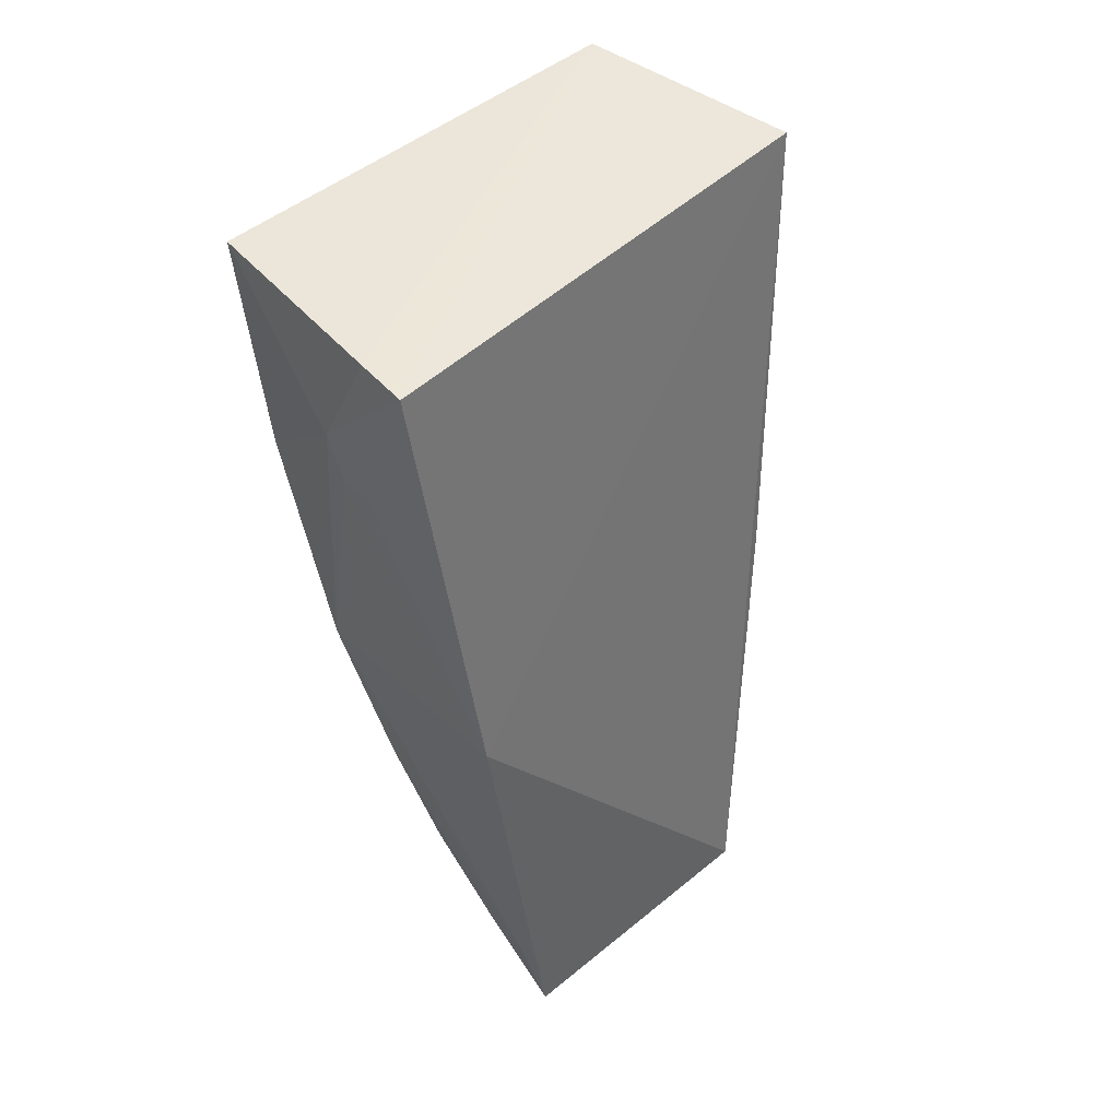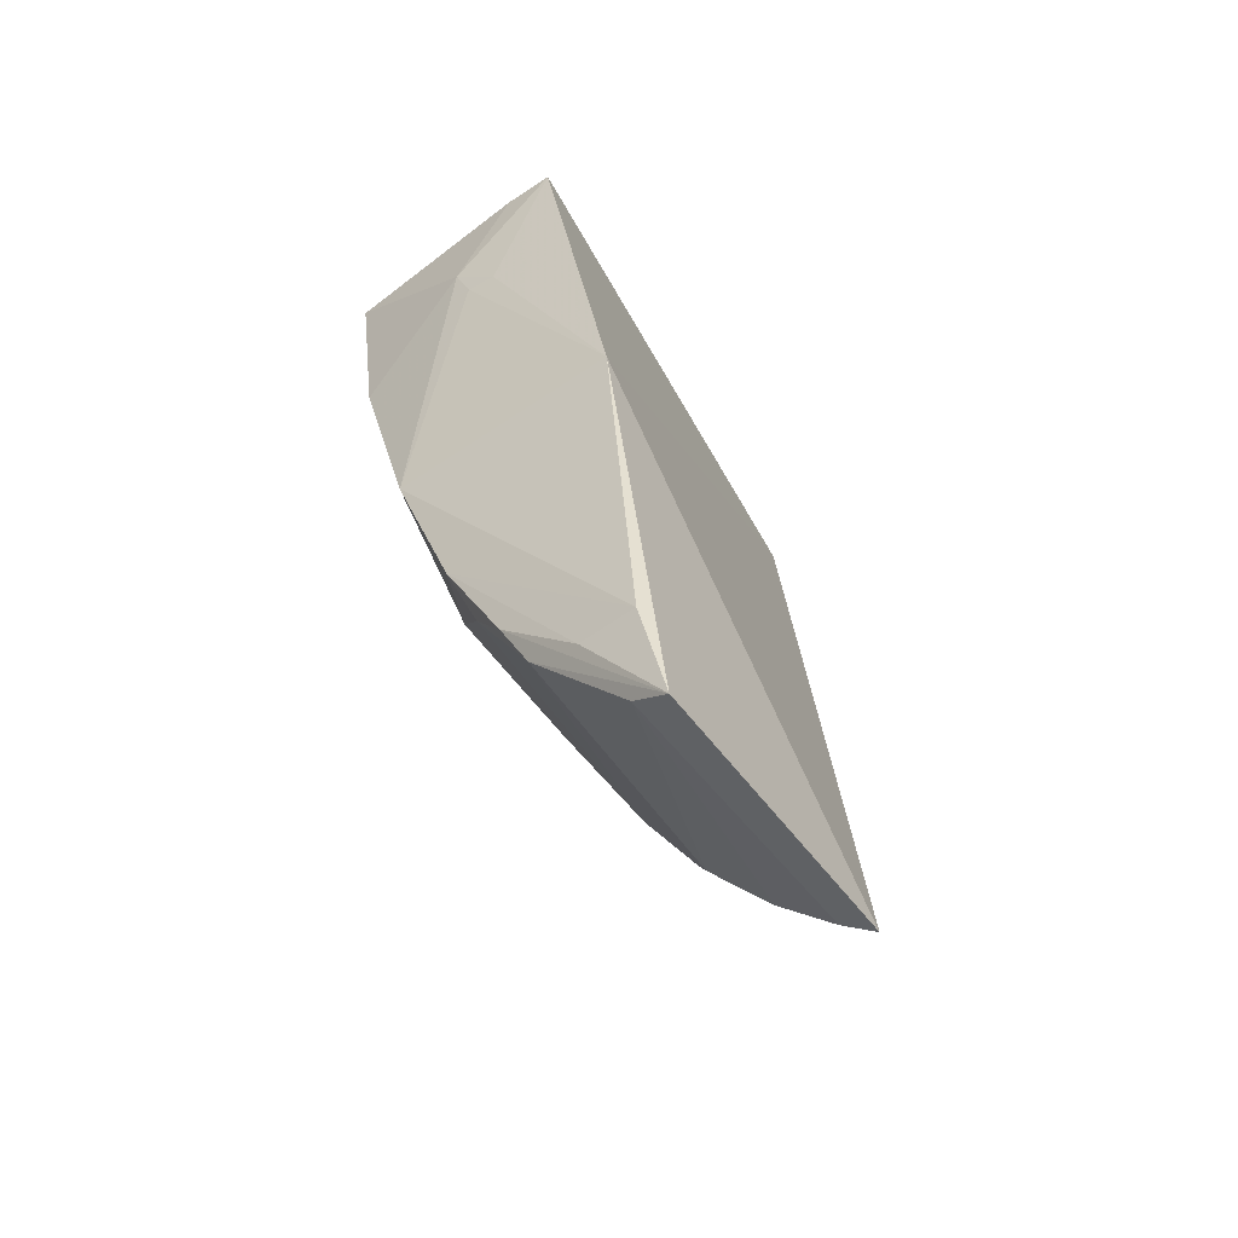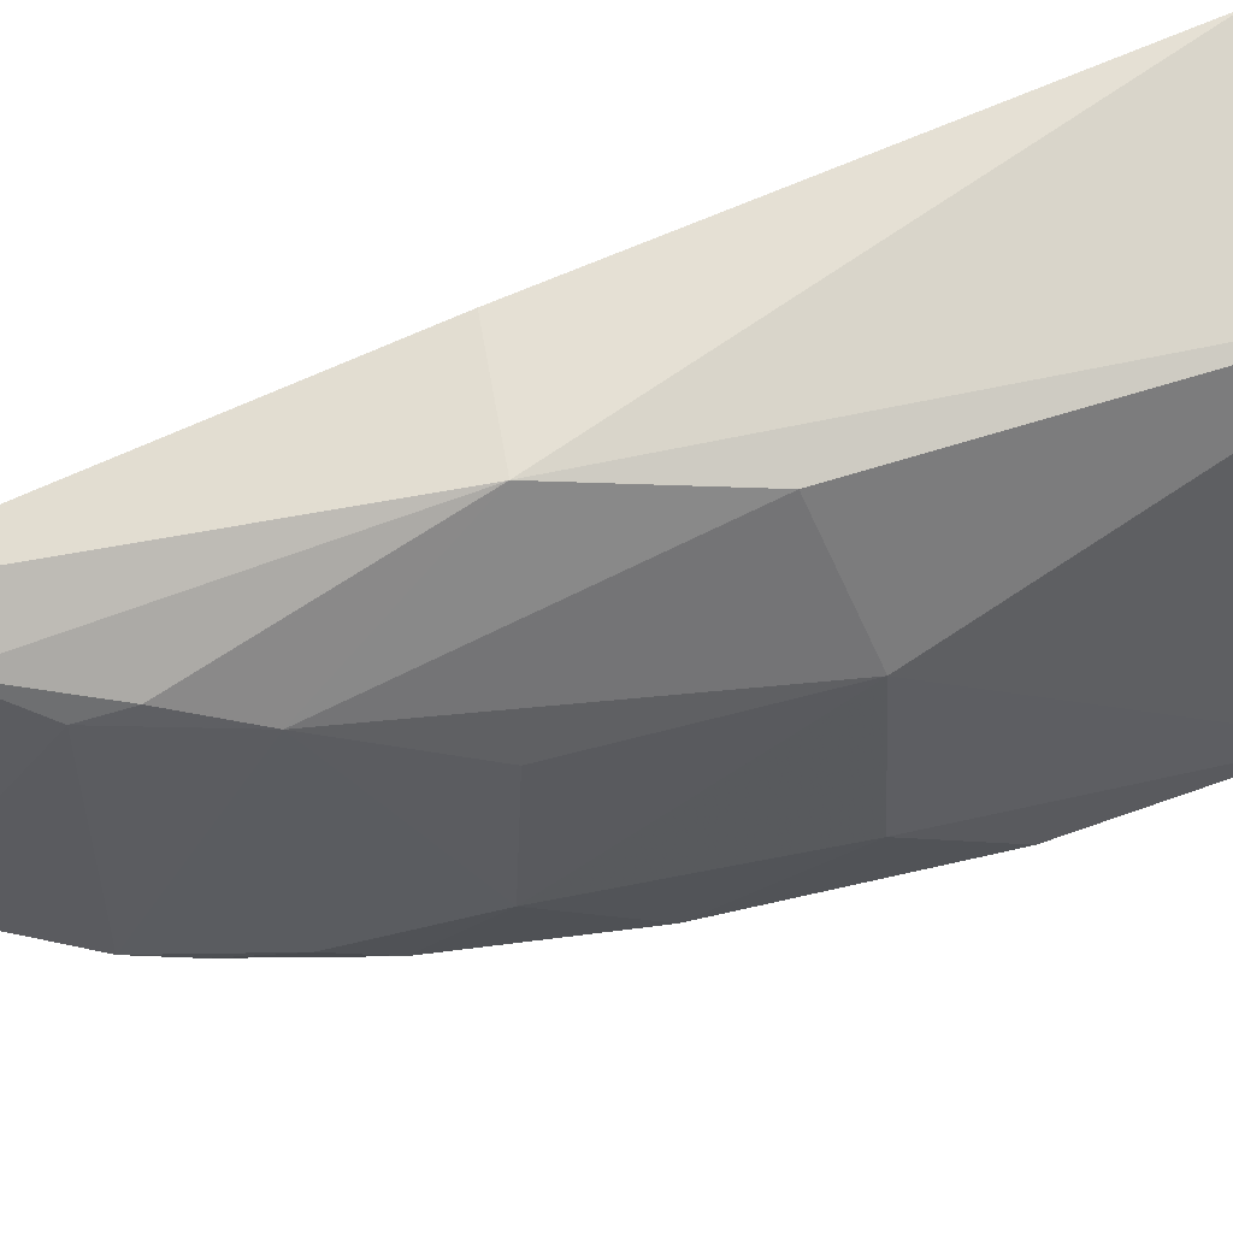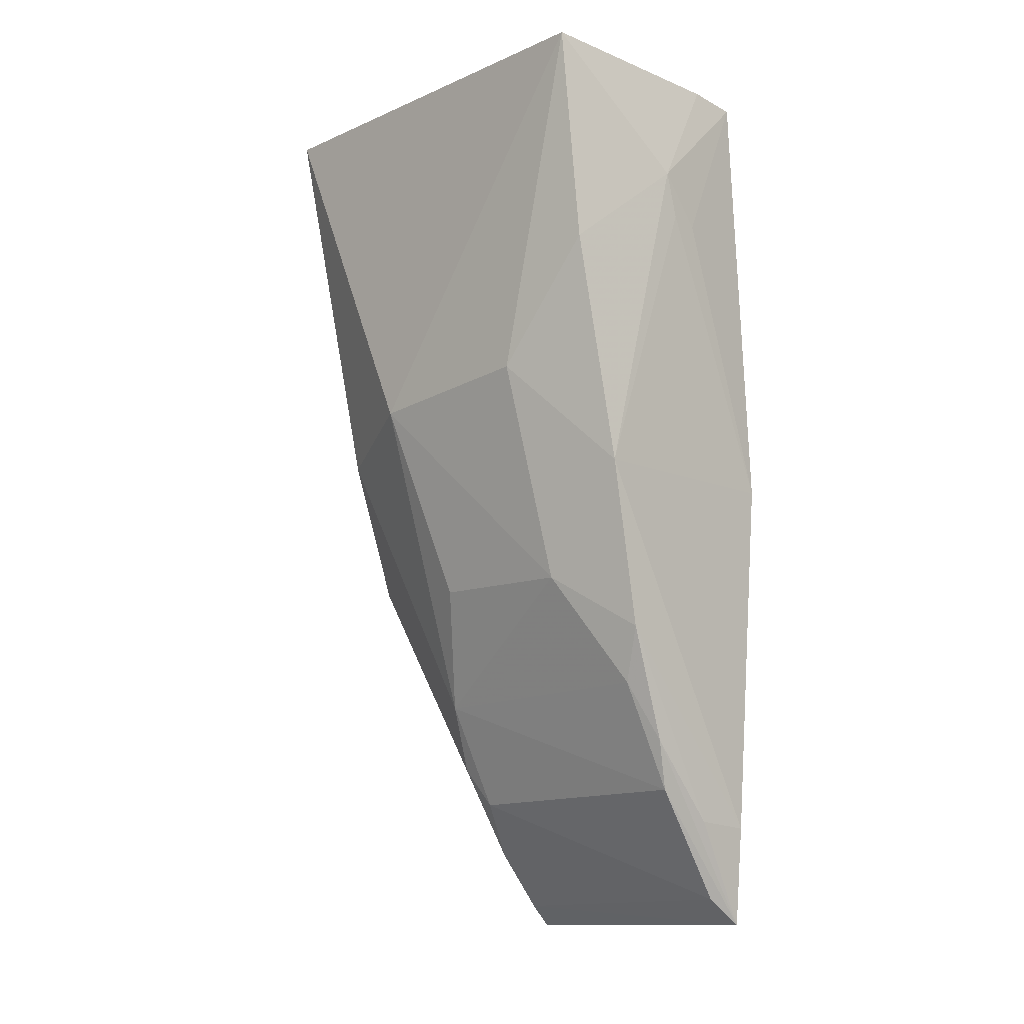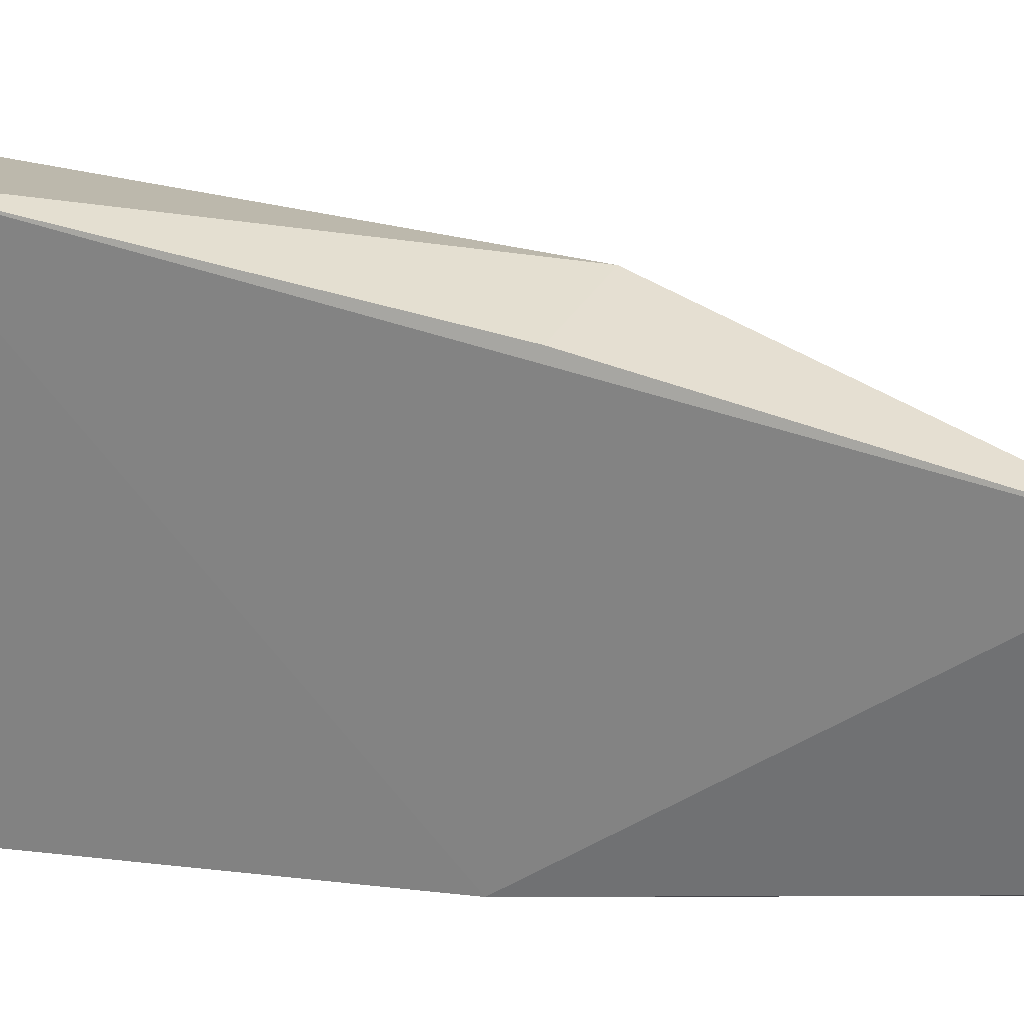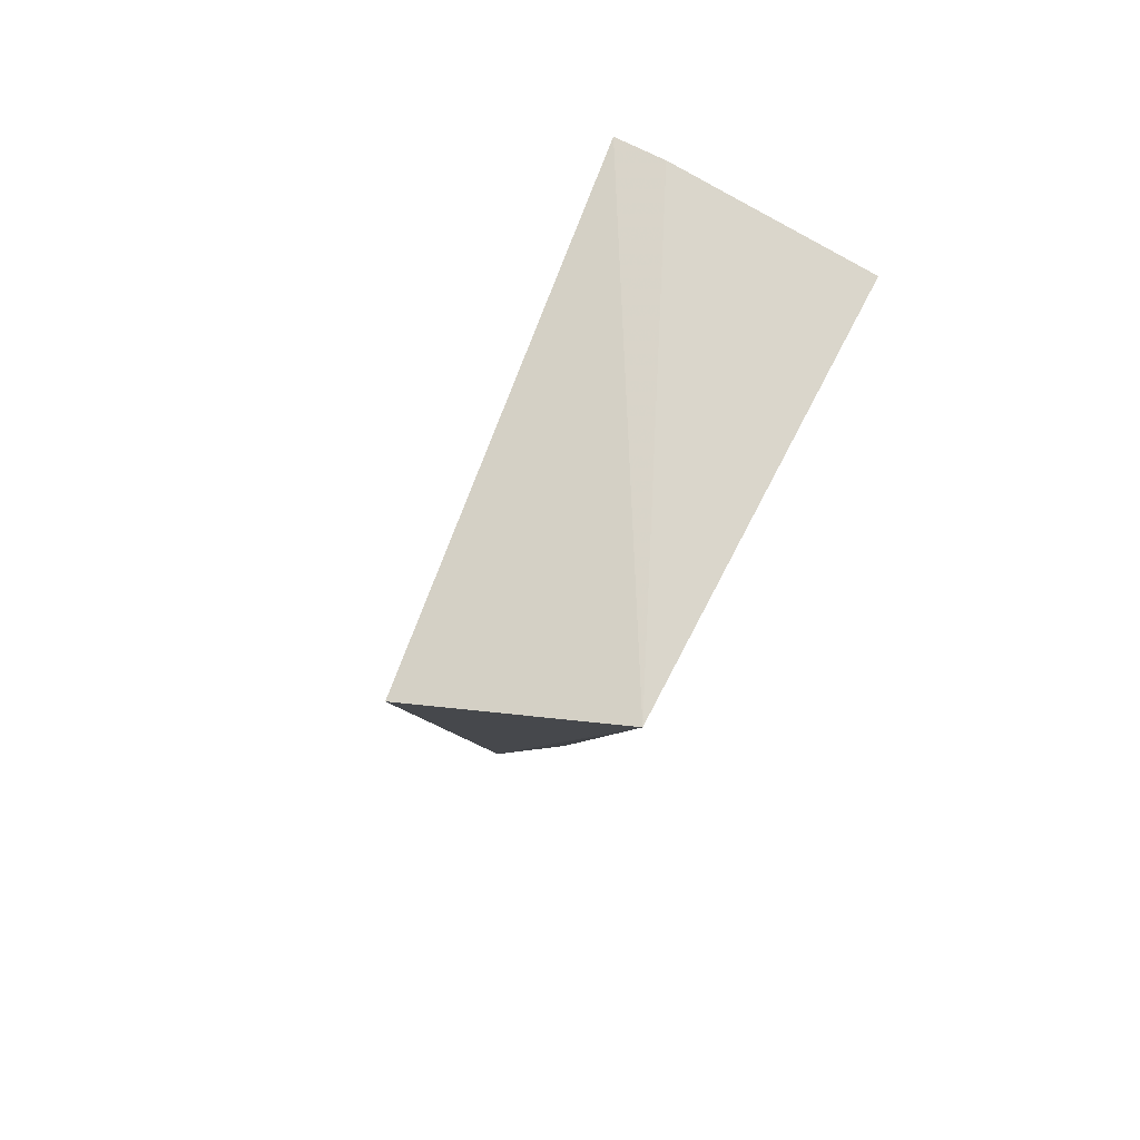
<metadata>
{"format":"obj","ext":"obj","renderer":"f3d","projection":"perspective","resolution":1024,"background":"white","views":[{"elev":46.5,"azim":-134.0,"up":"+Y"},{"elev":-56.7,"azim":-146.4,"up":"+Y"},{"elev":56.0,"azim":61.3,"up":"+Z"},{"elev":-15.0,"azim":133.8,"up":"+Y"},{"elev":31.7,"azim":-84.5,"up":"+Z"},{"elev":75.8,"azim":25.6,"up":"+Y"}]}
</metadata>
<code>
v 0.0273 -0.052 0.0342
v 0.03748 -0.07056 0.02262
v 0.03924 -0.05085 0.006181
v 0.02486 -0.05122 0.00494
v 0.01988 -0.1015 0.02563
v 0.03839 -0.05003 0.03058
v 0.02155 -0.07572 0.006417
v 0.02743 -0.09448 0.009133
v 0.02772 -0.05098 0.005075
v 0.0301 -0.08002 0.03049
v 0.03762 -0.06996 0.01228
v 0.0284 -0.09212 0.02467
v 0.03444 -0.0762 0.006641
v 0.02041 -0.102 0.009477
v 0.03401 -0.07212 0.02953
v 0.02366 -0.07776 0.03042
v 0.0339 -0.08225 0.01217
v 0.02458 -0.09726 0.02499
v 0.03765 -0.06328 0.006349
v 0.03101 -0.05759 0.004996
v 0.02864 -0.09176 0.008443
v 0.02121 -0.09637 0.008335
v 0.03065 -0.08845 0.02354
v 0.02734 -0.0943 0.02365
v 0.02246 -0.1006 0.009809
v 0.03011 -0.06011 0.005158
v 0.03063 -0.08848 0.009193
v 0.02442 -0.09617 0.008636
v 0.03385 -0.08183 0.0208
v 0.02158 -0.1003 0.0252
v 0.02845 -0.0603 0.005202
v 0.03154 -0.08546 0.007706
f 6 4 1
f 6 2 3
f 7 5 1
f 7 1 4
f 9 6 3
f 9 4 6
f 10 6 1
f 11 3 2
f 14 5 7
f 15 2 6
f 15 6 10
f 16 10 1
f 16 1 5
f 16 5 10
f 17 11 2
f 17 13 11
f 18 12 10
f 19 3 11
f 19 11 13
f 20 4 9
f 20 19 13
f 20 9 3
f 20 3 19
f 21 8 14
f 22 14 7
f 22 7 13
f 23 2 15
f 23 15 10
f 23 10 12
f 24 12 18
f 24 23 12
f 24 8 23
f 25 14 8
f 25 24 18
f 25 8 24
f 26 20 13
f 26 13 7
f 27 8 21
f 27 23 8
f 27 17 23
f 28 21 14
f 28 14 22
f 29 23 17
f 29 17 2
f 29 2 23
f 30 25 18
f 30 5 14
f 30 14 25
f 30 18 10
f 30 10 5
f 31 26 7
f 31 7 4
f 31 4 20
f 31 20 26
f 32 27 21
f 32 13 17
f 32 17 27
f 32 21 28
f 32 28 22
f 32 22 13

</code>
